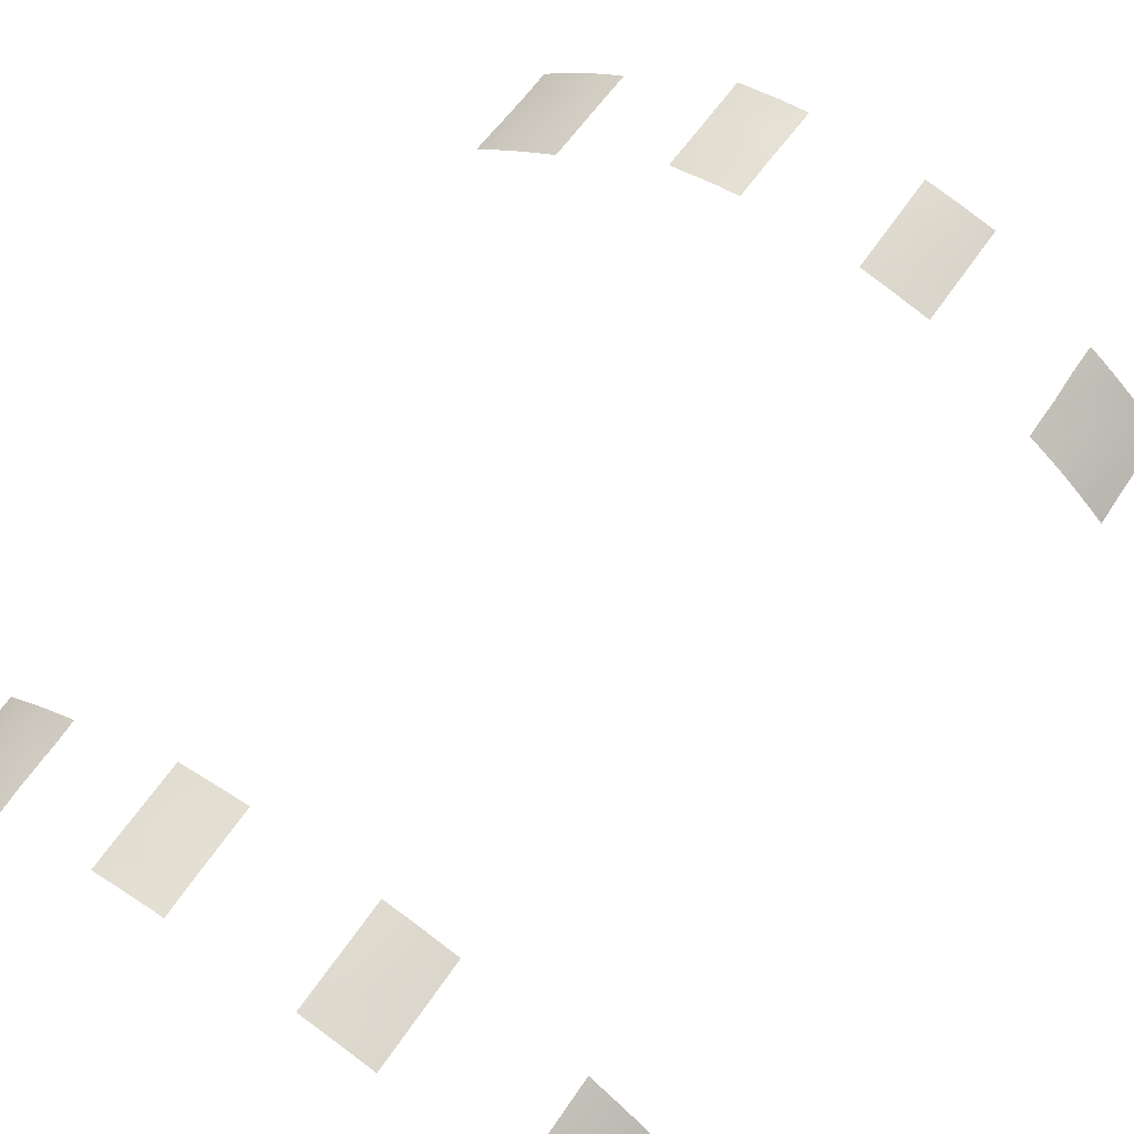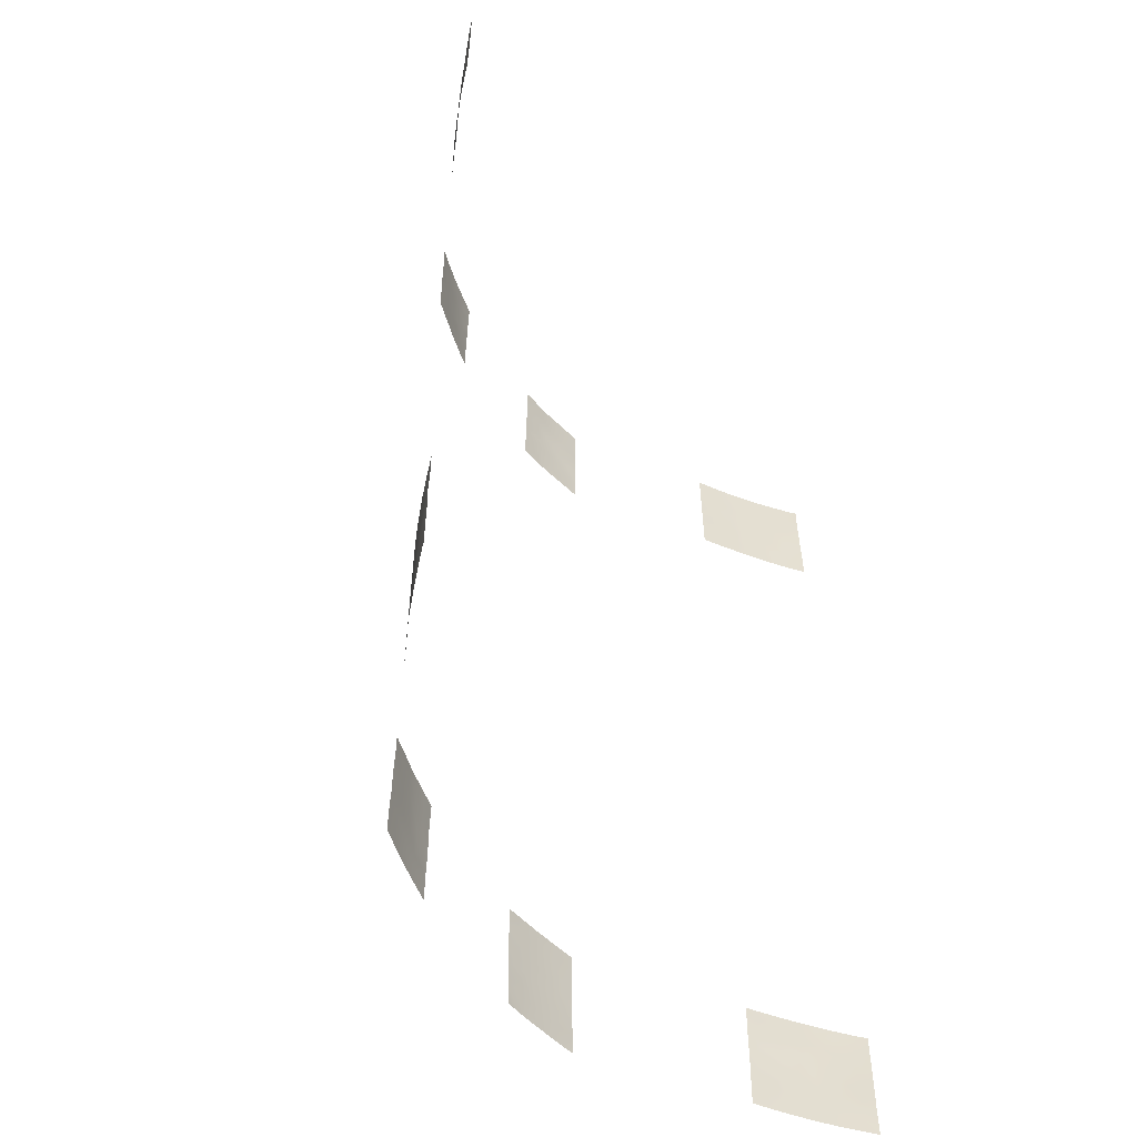
<metadata>
{"format":"obj","ext":"obj","renderer":"f3d","projection":"perspective","resolution":1024,"background":"white","views":[{"elev":65.5,"azim":-145.0,"up":"+Y"},{"elev":-54.4,"azim":-59.2,"up":"+Z"}]}
</metadata>
<code>
v -15.1 48.87 -40.35
v -14.53 49.01 -38
v -15.1 48.86 -38.7
v -6.922 50.71 -47.47
v 34.3 34.49 42.95
v -37.28 31.38 -44.26
v -37.99 30.72 -43.26
v 30.58 37.86 -42.71
v 7.185 51.16 -38
v 7.384 51.14 -38
v 7.191 51.17 -38.38
v -15.09 48.86 -38
v -28.42 38.72 -50
v -30.06 37.48 -50
v 30.26 38.01 -48.29
v 30.89 37.55 -50
v 31.64 37.01 -48.75
v 12.32 50.07 -50
v 15.41 49.4 -47.73
v 29.39 38.72 -43.64
v 29.75 37.84 46.23
v 28.42 38.72 45.54
v 8.607 50.79 -50
v 10.13 50.52 -50
v 9.136 50.7 -47.82
v -8.9 50.25 -38
v 7.166 51.13 -42.5
v 7.148 51.1 -45
v 31.92 36.84 -41.19
v 37.75 31.53 44.48
v 37.1 32.18 42.81
v 36.34 32.78 44.6
v -12.49 49.07 46.44
v -12.09 49.17 45.01
v -13.62 48.78 44.66
v 38.55 30.72 47.29
v 37.17 32.02 48.05
v 38.59 30.72 46.26
v 37.32 31.87 46.16
v -8.531 50.43 -45.51
v -6.897 50.66 -44.54
v 34.28 34.91 -50
v 36.04 33.42 -50
v -36.31 31.56 50
v -34.94 32.73 50
v -36.16 31.68 48.44
v -10.43 50.07 -50
v -33.28 34.14 50
v -6.867 50.61 -38
v -6.903 50.67 -40.98
v 29.36 38.72 -46.28
v -30.28 36.76 40.21
v -30.83 36.29 41.88
v 10.17 49.73 50
v 34.38 34.39 46.52
v -29.19 38.12 -38
v -28.38 38.72 -39.04
v -28.39 38.72 -40.82
v 13.94 48.97 42.42
v 12.8 49.31 41.21
v 11.96 49.45 43.22
v 10.51 50.5 -46.23
v 39.04 30.72 -40.45
v 37.91 31.85 -39.72
v 7.181 51.16 -40.2
v 8.909 50.84 -39.43
v -34.36 33.44 41.02
v 29.39 38.72 -40.76
v 29.39 38.72 -43.01
v 33.64 35.01 44.71
v -31.92 35.52 39.71
v 38.7 30.72 42.92
v -12.63 49.6 -50
v 15.03 48.74 38
v 15.03 48.75 38.83
v 14.51 48.9 38
v 33.53 35.57 -40.43
v 10.29 50.49 -49.13
v 30.79 37.74 -44.73
v 33.29 35.77 -44.45
v 28.39 38.72 48.04
v -15.17 48.99 -50
v -15.16 48.97 -47.35
v -37.21 30.72 47.42
v -6.914 50.69 -50
v -33.67 33.9 44.97
v -12.2 49.55 -38
v -32.89 34.65 41.62
v -13.58 49.25 -39.31
v 30.48 37.39 39.2
v 30.64 37.27 41.1
v -8.425 50.02 38
v -9.109 49.86 39.53
v 7.561 50.15 50
v 6.678 50.28 50
v 14.5 48.73 50
v 14.95 48.61 49.35
v 14.95 48.61 50
v 12.8 49.29 38
v 15.01 48.71 40.35
v 11.85 49.55 38
v 6.819 50.53 40.22
v 6.83 50.55 38
v 15.41 49.41 -44.96
v 15.41 49.41 -46.94
v 14.98 48.66 43.01
v 13.54 48.99 44.42
v -34.6 33.81 -50
v -34.72 33.72 -47.78
v -35.94 32.6 -46.87
v -35.98 32.57 -48.83
v -32.71 35.43 -50
v -34.91 33.56 -45.66
v -33.73 34.53 -44.43
v -35.34 32.45 44.38
v 36.65 32.95 -42.79
v -14.87 48.47 49.72
v -14 48.7 49.09
v -31.56 35.61 50
v -31.79 35.43 45.62
v -29.52 37.89 -48.28
v -29.39 37.98 -47.01
v -29.66 37.78 -45.08
v -30.88 36.87 -46.61
v -32.08 35.96 -50
v -31.22 36.61 -48.53
v 33.55 35.1 41.06
v 32.9 35.59 43.15
v -31.23 36.57 -38
v -32.24 35.77 -39.54
v -6.68 50.29 45.29
v -7.628 50.13 45.16
v 37.84 31.89 -41.63
v 31.18 36.9 43.29
v 8.45 50.9 -43.08
v 38.89 30.72 -47.19
v 8.701 50.83 -46.17
v 35.87 33.16 46.44
v 12.54 49.19 50
v 13.57 48.97 48.68
v 11.6 49.45 48.37
v 7.951 50.13 47.58
v 37.52 31.92 39.61
v 35.82 33.38 38
v -10.55 49.54 45.63
v -37.32 30.72 40.33
v 14.96 48.63 45.64
v -36.52 31.55 38
v -33.58 34.69 -46.52
v -28.41 38.72 -47.5
v 37.84 31.74 -46.39
v 37.13 32.48 -44.75
v 39.02 30.72 -42.76
v -36.16 32.41 -44.78
v -12.99 48.91 41.28
v 38.27 31.4 -44.72
v -32.79 35.32 -40.97
v 15.42 49.43 -42.57
v 11.9 50.25 -41.44
v 10.33 50.55 -42.55
v 12.47 50.1 -42.93
v 33.75 35.42 -38
v -32.09 35.43 38
v -30.78 36.46 38
v -9.9 50.13 -42
v -29.83 37.02 43.04
v 34.64 34.29 39.43
v -15.13 48.92 -45
v -15.13 48.92 -42.69
v -14.85 48.45 42.9
v 13.06 49.12 46.63
v -28.98 37.75 39.42
v -36.54 31.37 43.31
v 7.126 51.06 -47.18
v -35.28 32.56 42.31
v -10.3 49.6 38
v -11.2 49.82 -38
v -12.27 49.61 -44.81
v -28.4 38.72 -44.47
v -28.4 38.72 -46.88
v 32.67 36.21 -50
v 34.07 35.11 -48.34
v -32.9 35.24 -38
v 10.8 50.49 -38.89
v -37.88 30.72 -40.31
v 36.36 33.22 -38
v 14.82 49.6 -38
v 15.43 49.45 -38.6
v 15.43 49.45 -38
v 7.117 51.04 -47.96
v 7.075 50.97 -50
v 14.11 49.75 -39.31
v 15.42 49.43 -40.27
v 12.78 50.07 -38
v 28.46 38.72 43.56
v 29.28 38.72 -47.87
v -36.84 31.75 -40.33
v -34.79 33.62 -38
v 15.39 49.37 -50
v 14.46 49.62 -50
v 9.955 49.92 43.01
v 8.588 50.19 44.18
v -27.49 38.72 46.66
v -27.55 38.72 45.07
v -28.77 37.81 45.04
v -29.12 38.21 -43.04
v -27.49 38.72 47.71
v -28.91 37.7 48.45
v -37.26 30.72 42.79
v 32.09 36.22 41.73
v -31.11 36.66 -44.56
v -14.18 49.14 -42.31
v -13.19 49.36 -41.02
v -11.48 49.78 -41.41
v -8.412 49.92 50
v -29.73 37.74 -41.59
v -6.714 50.35 39.62
v -8.265 50.06 41.31
v -14.85 48.43 45.34
v -28.86 37.73 46.79
v -35.44 33.06 -41.35
v -36.93 31.71 -42.59
v -27.65 38.72 42.58
v -6.918 50.7 -46.96
v 38.66 30.72 43.9
v 30.73 37.76 -39.26
v 10.85 50.49 -38
v 37.8 31.88 -43.31
v 38.88 30.72 38
v 37.11 32.31 38
v 9.367 50.12 38
v 9.801 49.98 40.26
v -29.13 37.53 50
v -27.48 38.72 50
v -37.35 30.72 39.47
v -37.36 30.72 38
v -28.88 37.79 41.28
v -36.12 31.72 46.39
v 30.83 37.11 45.25
v 35.3 34.12 -42.4
v 10.83 49.74 41.63
v 8.181 50.29 41.62
v -30.9 36.14 50
v 30.39 37.37 48.18
v -37.22 30.72 50
v 35.4 33.52 50
v 34.91 33.93 50
v -9.226 49.81 44.48
v 33.37 35.27 38
v 33.3 35.32 39.05
v -7.962 50.05 43.3
v -9.516 49.76 42.69
v -10.87 49.45 50
v 33.81 34.94 38
v 12.36 50.14 -39.84
v 38.55 30.72 47.79
v 37.77 31.45 50
v 6.8 50.5 42.83
v 31.31 36.69 50
v 29.25 38.72 -50
v -30.38 37.23 -43.03
v 35.11 33.86 41.11
v -11.15 49.38 42.02
v 10.5 50.53 -40.48
v 30.25 37.56 38
v 29.48 38.11 38
v 14.24 49.69 -46.23
v -37.89 30.72 -38.27
v -36.56 31.99 -38
v -37.88 30.72 -38
v -29.79 37.18 38
v -27.67 38.72 38
v -27.64 38.72 40.17
v 32.04 36.26 39.97
v -37.23 30.72 45.07
v -37.91 30.72 -45.88
v -37.04 31.58 -46.07
v -37.05 31.58 -47.91
v -37.95 30.72 -46.95
v 31.74 37.02 -38
v -11.2 49.37 39.84
v 38.22 31.38 -50
v 38.96 30.72 -45.24
v -37.96 30.72 -48.7
v -37.45 31.22 -50
v 28.47 38.72 42.66
v -31.19 36.61 -41.29
v -28.35 38.72 -38
v 32.69 36.21 -47.79
v -13.25 48.83 39.22
v -32.22 35.78 -43.12
v 29.81 38.47 -38
v 29.46 38.72 -38.42
v 29.46 38.72 -38
v -14.87 48.47 50
v -14.75 48.51 50
v -33.87 34.41 -42.18
v -37.95 30.72 -50
v 14.95 48.61 47.32
v 29.56 37.99 42.44
v 29.7 37.89 44.37
v 38.8 30.72 40.57
v -35.97 32.57 -50
v 32.96 35.55 46.61
v 33.71 34.94 48.36
v 31.48 36.61 46.68
v 32.93 35.51 50
v -6.707 50.34 42.04
v -6.676 50.28 47.48
v -11.78 49.23 38
v -12.6 49.05 50
v -14.84 48.43 47.2
v -13.63 48.76 38
v -6.652 50.24 49.46
v -6.646 50.23 50
v -6.689 50.3 44.24
v 28.33 38.72 50
v 29.57 37.91 50
v 28.5 38.72 40.15
v 28.55 38.72 38
v -32.59 35.04 38
v 14.99 48.69 42.01
v 32.03 36.27 38
v 38.54 30.72 50
v -28.42 38.72 -43.48
v -37.98 30.72 -42.89
v 38.18 31.57 -38
v -14.85 48.43 38
v -14.85 48.43 40.25
v 36.31 33.18 -50
v 39.04 30.72 -38.71
v 39.03 30.72 -38
v 38.94 30.72 -49.12
v -34.56 33.33 38
v -6.723 50.36 38
v 38.94 30.72 -50
v -6.897 50.66 -43.32
v -9.218 50.28 -43.89
v -6.892 50.66 -40.11
v -8.168 50.45 -42.6
v 35.41 33.52 48.51
v -35.58 32.36 39.81
v -9.313 50.25 -46.89
v -8.317 50.46 -50
v -8.369 50.39 -40.15
v -35.16 33.31 -43.5
v -10.85 49.46 43.93
v -12.61 49.06 48.23
v -8.831 49.94 46.61
v -33.13 35.08 -48.62
v 37.32 32.23 -48.31
v 13.75 49.83 -41.42
v 35.64 33.79 -48.51
v 12 49.39 45.06
v 36.51 33.1 -39.25
v 32.22 36.09 44.94
v -13.56 49.37 -48.1
v -33.11 34.35 46.92
v 9.376 50.77 -38
v -9.291 49.77 48.53
v -10.7 49.47 47.66
v -35.78 32.73 -39.41
v -30.11 36.76 45.27
v -11.07 49.89 -43.34
v 10.9 49.62 46.48
v -32.33 35.7 -45.46
v -28.57 38 43.26
v 6.743 50.4 45.43
v -11.82 49.76 -48.61
v 36.04 33.14 39.48
v -34.04 33.63 43.07
v -11.85 49.66 -39.6
v 13.4 49.84 -48.09
v -30.23 36.67 47.08
v 35.26 34.16 -38
v 34.86 34.51 -39.19
v -34 34.3 -39.81
v -9.79 49.68 41.03
v 35.1 34.3 -40.59
v 35.67 33.37 42.82
v 6.711 50.34 47.75
v -32.53 34.9 43.65
v 11.34 50.3 -47.93
v 12.49 50.07 -46.29
v 32.47 36.42 -39.6
v 36.44 33.04 -46.58
v 34.96 33.93 44.68
v 8.678 50.86 -41.28
v -31.51 35.66 48.03
v -10.39 50.05 -45.21
v -10.11 50.05 -39.89
v 36.65 32.43 50
v -12.76 49.49 -42.84
v 33.77 35.36 -46.29
v -34.08 33.48 48.27
v 36.53 32.69 41.03
v 13.63 49.1 39.39
v -33.47 34.22 39.62
v 35.8 33.69 -44.52
v 37.8 31.62 41.29
v -34.65 33.02 46.34
v 9.427 50.71 -44.53
v -9.987 50.14 -48.51
v 36.54 33.07 -40.92
v -30.49 37.15 -39.76
v 32.06 36.18 48.34
v 10.42 49.78 44.65
v -8.086 50.51 -48.31
v -32.77 34.58 48.68
v 35.06 34.33 -46.52
v -30.17 36.75 48.72
v 32.3 36.56 -45.63
v -7.912 50.05 48.39
v -11.66 49.78 -46.88
v 31.13 37.43 -46.96
v 32.16 36.68 -43.41
v -31.1 36.02 43.9
v 34.55 34.75 -44.36
v 8.97 49.99 46.18
v 8.265 50.28 39.89
v -12.69 49 43.28
v -13.86 49.23 -44.19
v 9.507 49.85 48.19
v 13.45 49.9 -44.56
v -13.72 49.3 -46.21
v 11.37 50.33 -44.4
v 14.16 49.73 -43.21
v 33.78 35.37 -42.21
v 11.4 49.64 39.47
v -36.58 31.38 41.57
v -32.24 35.79 -47.89
v -29.4 37.96 -40.21
f 1 89 3
f 89 2 3
f 326 7 222
f 10 9 11
f 3 2 12
f 150 121 13
f 20 51 79
f 79 8 20
f 301 22 195
f 23 24 78
f 27 28 135
f 31 30 32
f 30 39 32
f 34 33 35
f 36 256 37
f 39 36 37
f 38 36 39
f 45 44 46
f 50 345 340
f 60 59 61
f 11 65 66
f 69 8 68
f 408 224 343
f 138 39 37
f 73 47 369
f 74 75 76
f 24 18 78
f 81 21 244
f 83 82 357
f 82 73 357
f 344 85 408
f 89 87 2
f 142 94 381
f 94 95 381
f 96 97 98
f 99 76 397
f 76 75 397
f 75 100 397
f 101 99 429
f 102 103 420
f 103 231 420
f 59 106 107
f 107 61 59
f 154 110 113
f 111 108 109
f 111 109 110
f 108 112 350
f 117 312 118
f 119 48 409
f 121 150 122
f 123 124 122
f 5 128 127
f 151 283 156
f 136 283 151
f 431 126 124
f 140 139 141
f 141 171 140
f 144 230 370
f 28 174 137
f 334 342 148
f 366 149 431
f 79 415 412
f 113 346 154
f 163 164 71
f 173 175 115
f 176 92 93
f 128 70 356
f 180 179 123
f 123 122 180
f 342 67 175
f 181 42 182
f 133 64 404
f 183 198 377
f 359 66 184
f 185 326 222
f 185 222 197
f 187 188 189
f 23 190 191
f 359 10 11
f 192 193 188
f 188 187 192
f 194 192 187
f 21 22 301
f 174 190 25
f 190 23 25
f 199 19 200
f 19 373 200
f 204 203 205
f 234 233 208
f 123 211 124
f 215 253 360
f 33 312 35
f 217 308 218
f 394 418 80
f 155 263 421
f 227 359 184
f 230 229 143
f 231 101 429
f 139 54 141
f 148 235 236
f 86 401 115
f 104 158 427
f 1 169 212
f 1 212 213
f 201 61 407
f 125 14 126
f 14 121 126
f 271 52 164
f 243 411 233
f 148 342 235
f 342 146 235
f 81 22 21
f 46 238 401
f 84 238 46
f 246 247 341
f 177 87 372
f 209 146 430
f 146 342 430
f 132 349 248
f 240 428 418
f 251 248 252
f 301 300 134
f 134 239 301
f 38 30 225
f 253 348 361
f 254 144 167
f 28 137 402
f 223 367 237
f 52 237 53
f 352 192 255
f 255 159 352
f 248 145 347
f 21 301 239
f 256 257 37
f 4 224 408
f 129 183 130
f 16 15 260
f 196 260 15
f 291 261 287
f 261 216 287
f 127 167 262
f 175 371 115
f 33 34 145
f 112 125 350
f 122 126 121
f 373 19 267
f 165 214 364
f 268 197 269
f 269 270 268
f 51 196 15
f 120 374 389
f 375 162 376
f 172 271 272
f 273 223 237
f 172 273 237
f 273 172 272
f 210 274 127
f 274 250 127
f 52 271 172
f 275 209 173
f 29 416 428
f 7 276 6
f 284 285 278
f 276 279 277
f 280 292 226
f 382 88 53
f 63 64 133
f 192 194 255
f 281 176 93
f 93 378 281
f 89 1 213
f 278 285 111
f 92 217 93
f 217 218 93
f 351 136 151
f 65 27 388
f 263 347 421
f 157 287 130
f 355 376 379
f 288 56 57
f 72 225 30
f 30 31 72
f 416 80 428
f 293 292 294
f 415 17 289
f 221 346 297
f 183 377 130
f 138 32 39
f 295 117 296
f 194 227 184
f 184 255 194
f 279 284 278
f 278 277 279
f 53 166 417
f 86 382 120
f 174 25 137
f 195 286 300
f 111 110 278
f 284 298 285
f 296 117 118
f 373 384 383
f 58 216 206
f 141 365 171
f 299 140 171
f 116 152 228
f 280 226 385
f 156 152 151
f 32 138 387
f 138 55 387
f 388 160 264
f 302 72 400
f 108 111 303
f 111 285 303
f 304 55 305
f 56 129 405
f 261 206 216
f 306 21 239
f 21 306 244
f 197 268 185
f 297 346 114
f 307 259 406
f 406 305 307
f 166 205 363
f 281 378 263
f 308 251 218
f 251 252 218
f 132 309 349
f 309 132 131
f 128 5 70
f 134 210 128
f 127 262 5
f 248 347 252
f 29 428 77
f 30 38 39
f 290 310 281
f 170 329 155
f 253 311 348
f 54 423 141
f 33 348 312
f 313 310 290
f 314 315 215
f 308 316 251
f 286 319 300
f 300 301 195
f 283 153 156
f 153 228 156
f 316 132 251
f 132 248 251
f 202 258 201
f 414 343 390
f 37 257 392
f 317 81 318
f 266 319 320
f 79 416 8
f 398 321 71
f 418 428 80
f 221 197 222
f 212 393 213
f 41 340 338
f 322 106 59
f 133 116 228
f 412 80 416
f 220 207 208
f 220 374 363
f 147 299 171
f 323 274 90
f 45 46 395
f 256 324 257
f 354 61 107
f 318 81 244
f 259 318 244
f 229 302 143
f 106 147 107
f 167 144 370
f 274 323 250
f 153 63 133
f 133 228 153
f 393 212 422
f 143 400 396
f 262 396 380
f 71 52 53
f 310 176 281
f 366 431 124
f 116 133 404
f 64 355 404
f 261 211 123
f 123 206 261
f 198 362 377
f 222 7 6
f 211 291 366
f 366 124 211
f 249 254 250
f 114 113 149
f 48 45 395
f 114 149 366
f 366 291 114
f 110 277 278
f 175 67 371
f 145 349 361
f 210 127 128
f 37 392 341
f 170 421 35
f 347 34 421
f 34 35 421
f 219 170 35
f 99 397 429
f 184 264 255
f 88 71 53
f 306 356 304
f 157 297 291
f 291 287 157
f 319 266 90
f 186 355 327
f 355 64 327
f 429 60 241
f 113 109 149
f 150 180 122
f 202 419 368
f 258 242 201
f 107 147 171
f 347 263 252
f 263 378 252
f 291 211 261
f 142 423 94
f 97 96 140
f 140 299 97
f 328 313 290
f 140 96 139
f 16 17 15
f 316 131 132
f 267 105 104
f 158 193 352
f 193 192 352
f 247 307 305
f 312 219 35
f 259 244 406
f 306 239 356
f 223 204 367
f 124 126 122
f 179 325 206
f 206 123 179
f 291 297 114
f 203 207 220
f 220 205 203
f 155 281 263
f 394 289 182
f 418 394 410
f 69 20 8
f 353 43 330
f 17 16 181
f 293 68 226
f 64 63 331
f 365 354 171
f 327 64 331
f 331 332 327
f 304 356 70
f 210 134 91
f 31 32 380
f 274 91 90
f 274 210 91
f 162 280 385
f 385 77 162
f 135 402 160
f 325 58 206
f 426 424 161
f 66 65 388
f 264 184 66
f 55 304 70
f 290 281 155
f 25 23 78
f 84 275 238
f 311 296 118
f 118 348 311
f 338 364 390
f 156 228 152
f 258 102 242
f 328 290 329
f 323 249 250
f 100 322 59
f 100 59 60
f 201 241 61
f 335 217 92
f 334 321 398
f 79 51 415
f 333 351 282
f 282 336 333
f 252 378 218
f 250 254 167
f 167 127 250
f 240 418 399
f 330 282 351
f 136 351 333
f 358 395 401
f 121 14 13
f 337 50 340
f 338 40 41
f 49 345 339
f 345 49 26
f 345 165 340
f 138 341 55
f 56 405 432
f 343 40 390
f 47 403 369
f 47 344 403
f 408 403 344
f 109 113 110
f 108 350 109
f 110 154 277
f 6 277 154
f 346 113 114
f 34 347 145
f 312 348 118
f 120 389 358
f 134 300 91
f 109 350 149
f 410 386 399
f 152 399 386
f 152 386 151
f 161 352 159
f 169 168 422
f 394 182 410
f 50 339 345
f 354 107 171
f 388 135 160
f 159 160 161
f 128 356 134
f 66 359 11
f 349 360 361
f 373 18 200
f 395 358 409
f 363 205 220
f 166 367 205
f 224 40 343
f 40 224 41
f 412 394 80
f 86 358 401
f 52 71 164
f 52 172 237
f 212 169 422
f 168 425 422
f 135 28 402
f 349 145 248
f 367 166 237
f 17 181 289
f 368 258 202
f 369 357 73
f 408 343 403
f 403 414 369
f 371 86 115
f 346 222 154
f 6 154 222
f 134 356 239
f 89 372 87
f 372 89 213
f 105 267 19
f 391 372 214
f 389 374 411
f 376 186 375
f 377 297 157
f 382 53 417
f 218 378 93
f 388 27 135
f 355 186 376
f 297 377 221
f 262 380 5
f 381 368 142
f 389 409 358
f 358 86 120
f 382 417 120
f 18 383 78
f 18 373 383
f 373 267 384
f 383 384 62
f 116 399 152
f 380 387 5
f 5 387 70
f 387 55 70
f 160 159 264
f 42 43 353
f 15 17 415
f 362 198 269
f 243 119 389
f 166 363 417
f 215 413 314
f 309 413 349
f 423 365 141
f 414 390 178
f 391 345 26
f 165 345 391
f 341 392 246
f 393 214 213
f 214 393 364
f 402 426 160
f 412 289 394
f 289 412 415
f 41 337 340
f 165 338 340
f 374 220 208
f 120 363 374
f 363 120 417
f 48 395 409
f 370 262 167
f 364 393 178
f 422 178 393
f 230 143 370
f 370 396 262
f 400 31 396
f 380 396 31
f 201 242 241
f 221 222 346
f 197 221 362
f 377 362 221
f 341 138 37
f 386 351 151
f 382 86 371
f 67 88 371
f 382 371 88
f 145 361 33
f 397 60 429
f 397 100 60
f 264 159 255
f 401 395 46
f 62 384 426
f 341 247 305
f 341 305 55
f 244 306 406
f 367 204 205
f 149 350 431
f 350 125 431
f 78 383 25
f 383 62 25
f 289 181 182
f 380 32 387
f 66 388 264
f 329 290 155
f 26 177 391
f 372 391 177
f 40 338 390
f 338 165 364
f 390 364 178
f 334 398 67
f 398 71 88
f 71 321 163
f 88 67 398
f 342 334 67
f 275 173 238
f 240 399 116
f 410 399 418
f 31 400 72
f 119 409 389
f 234 208 207
f 360 253 361
f 401 238 115
f 407 61 354
f 84 46 245
f 402 137 62
f 6 276 277
f 58 432 216
f 143 302 400
f 406 304 305
f 405 287 216
f 406 306 304
f 201 407 202
f 4 408 85
f 404 355 379
f 407 354 365
f 42 353 182
f 353 410 182
f 213 214 372
f 25 62 137
f 420 231 232
f 240 116 404
f 411 208 233
f 416 79 412
f 353 330 351
f 419 202 407
f 419 365 423
f 360 413 215
f 240 404 379
f 357 425 83
f 343 414 403
f 391 214 165
f 208 411 374
f 389 411 243
f 413 309 314
f 413 360 349
f 143 396 370
f 365 419 407
f 353 386 410
f 415 51 15
f 8 416 29
f 361 348 33
f 414 357 369
f 414 178 425
f 425 357 414
f 142 368 419
f 419 423 142
f 421 170 155
f 178 422 425
f 226 29 385
f 323 90 265
f 90 266 265
f 423 54 94
f 425 168 83
f 161 427 352
f 267 104 424
f 62 426 402
f 232 429 241
f 426 161 160
f 353 351 386
f 424 426 384
f 424 384 267
f 104 427 424
f 130 377 157
f 77 428 379
f 29 77 385
f 428 240 379
f 241 60 61
f 161 424 427
f 427 158 352
f 405 129 130
f 269 197 362
f 173 115 238
f 226 292 293
f 287 405 130
f 232 241 242
f 376 162 77
f 379 376 77
f 420 232 242
f 68 8 29
f 231 429 232
f 209 430 173
f 430 342 175
f 53 237 166
f 173 430 175
f 431 125 126
f 242 102 420
f 57 432 58
f 432 57 56
f 46 44 245
f 432 405 216
f 226 68 29
f 319 90 91
f 319 91 300

</code>
